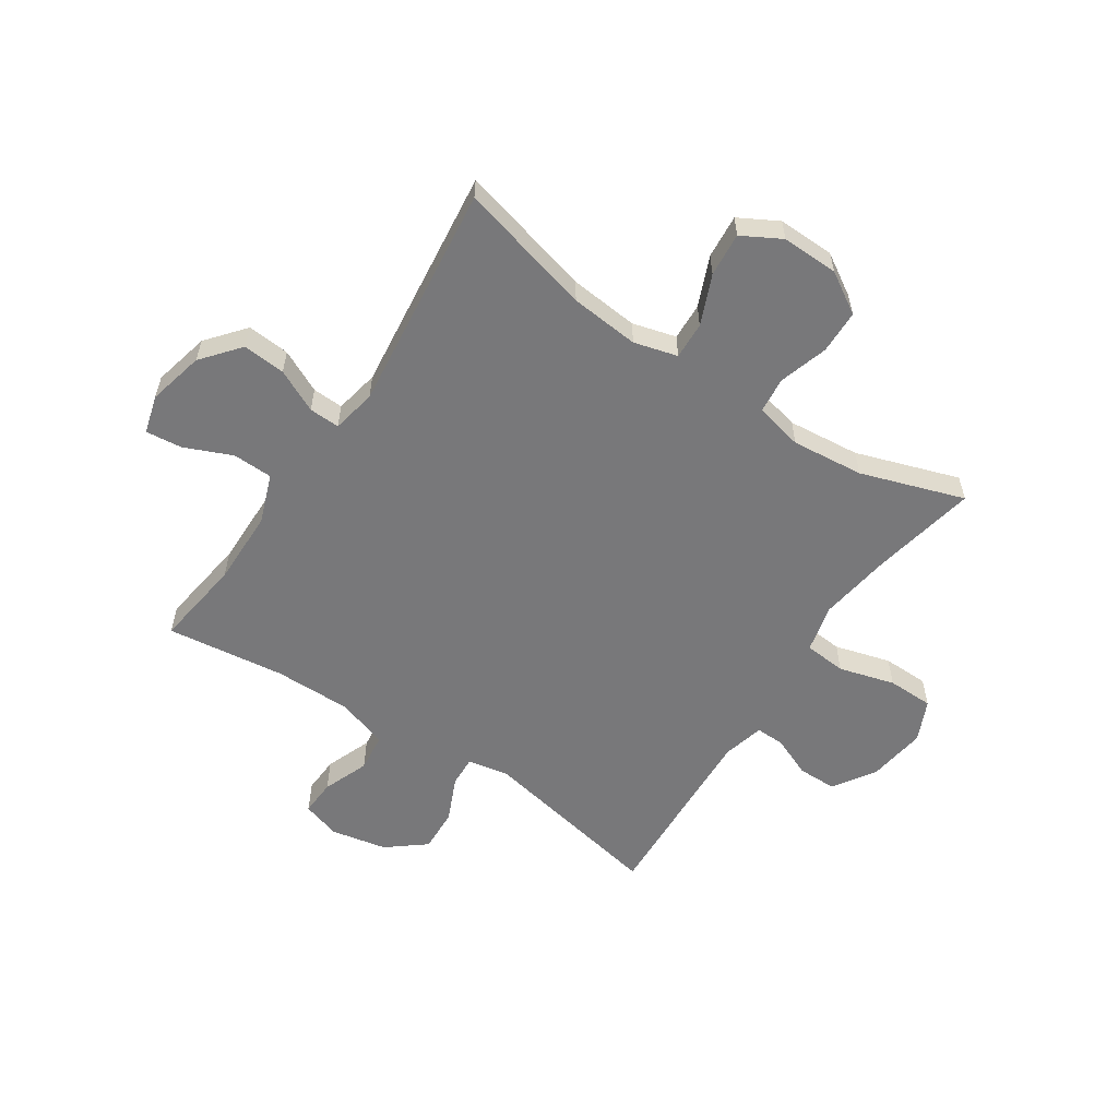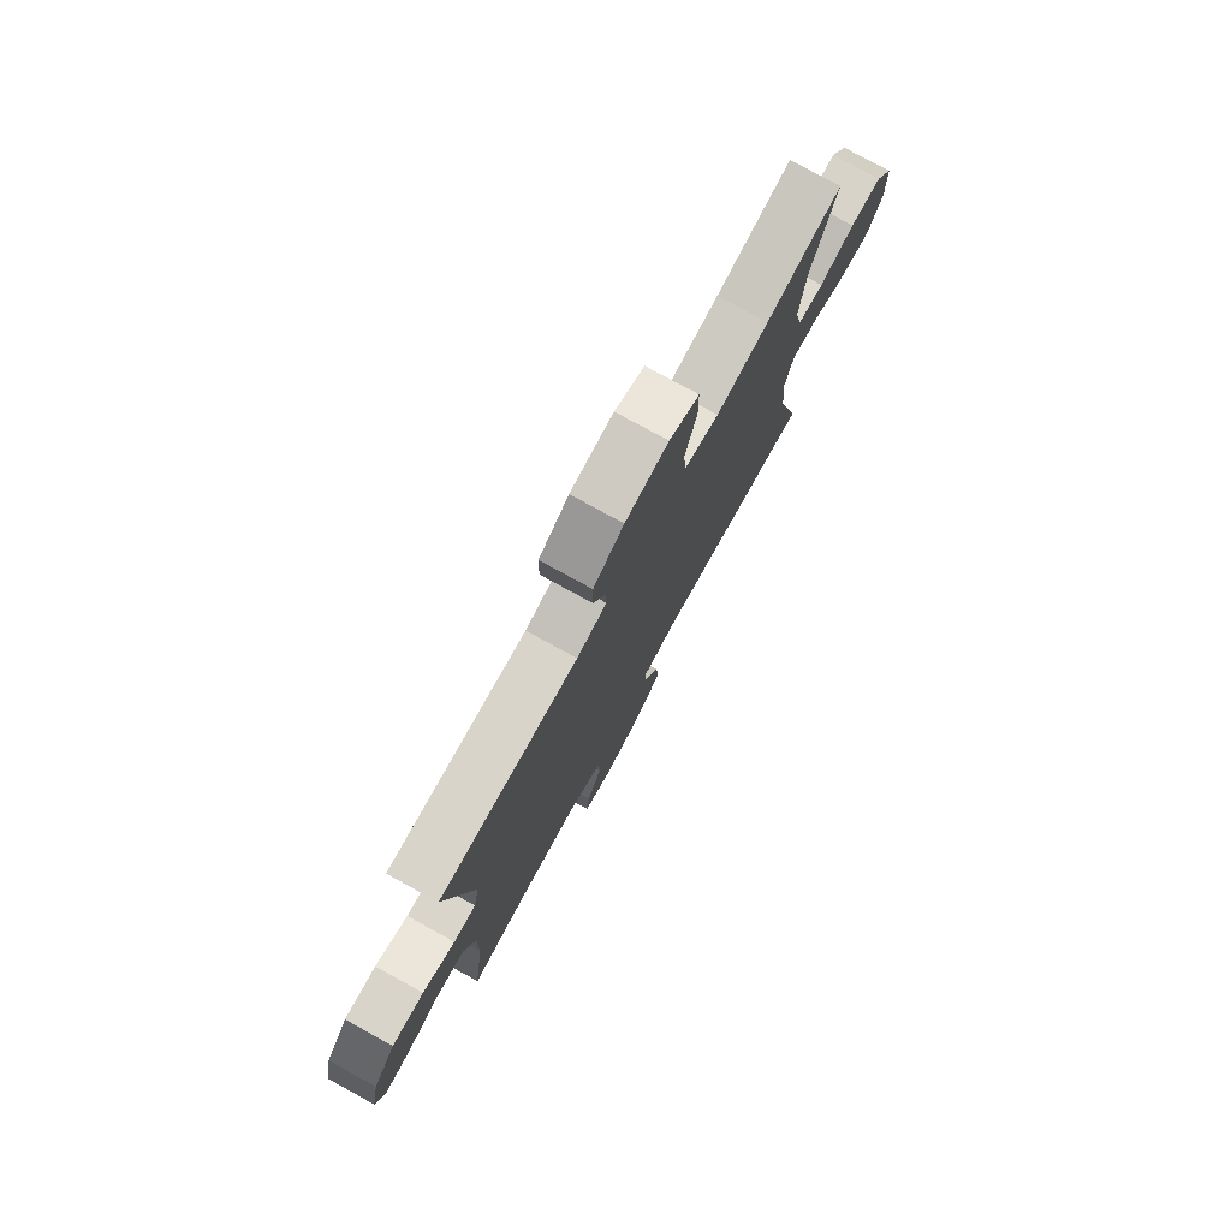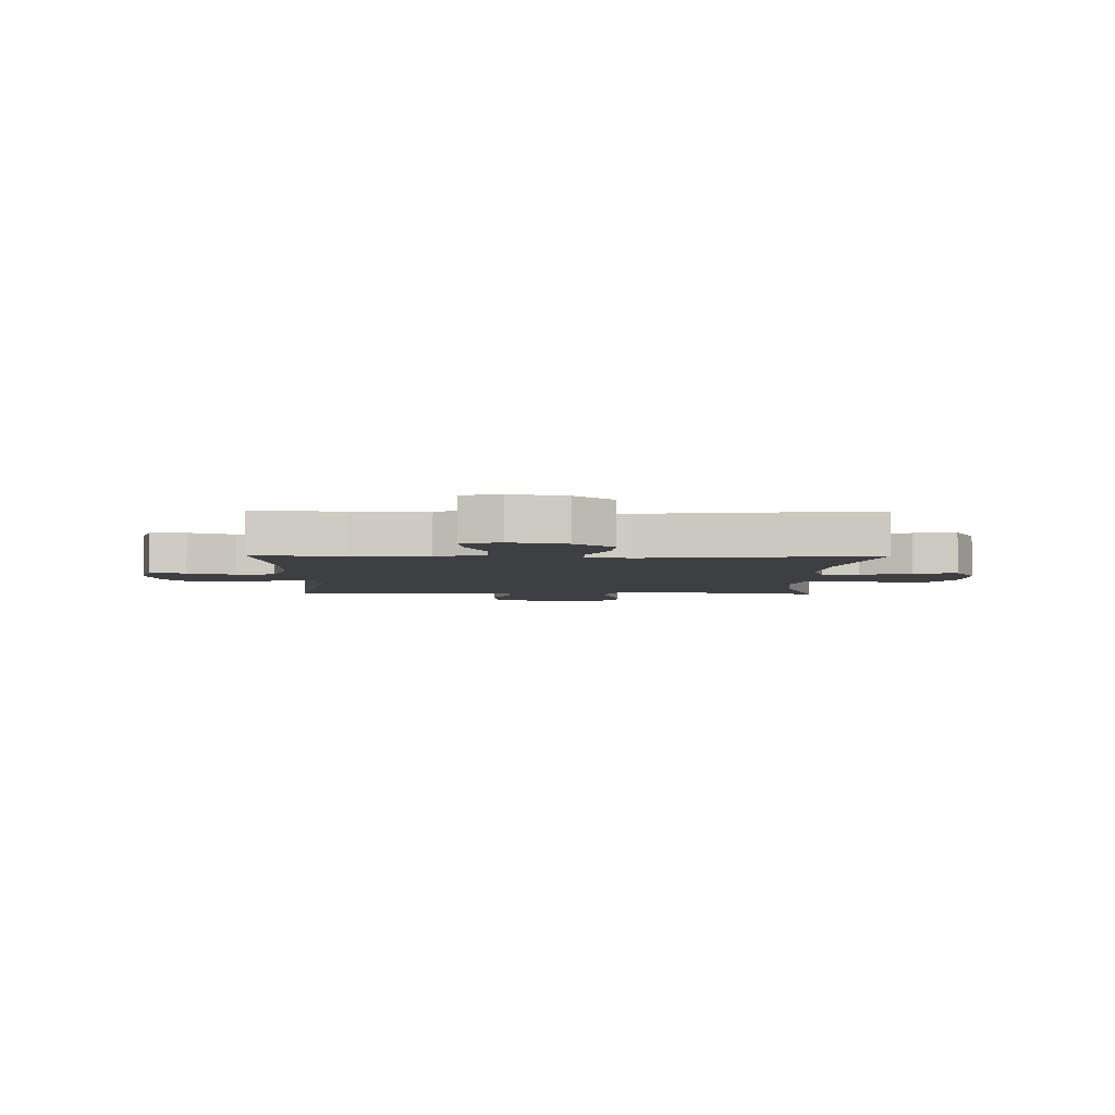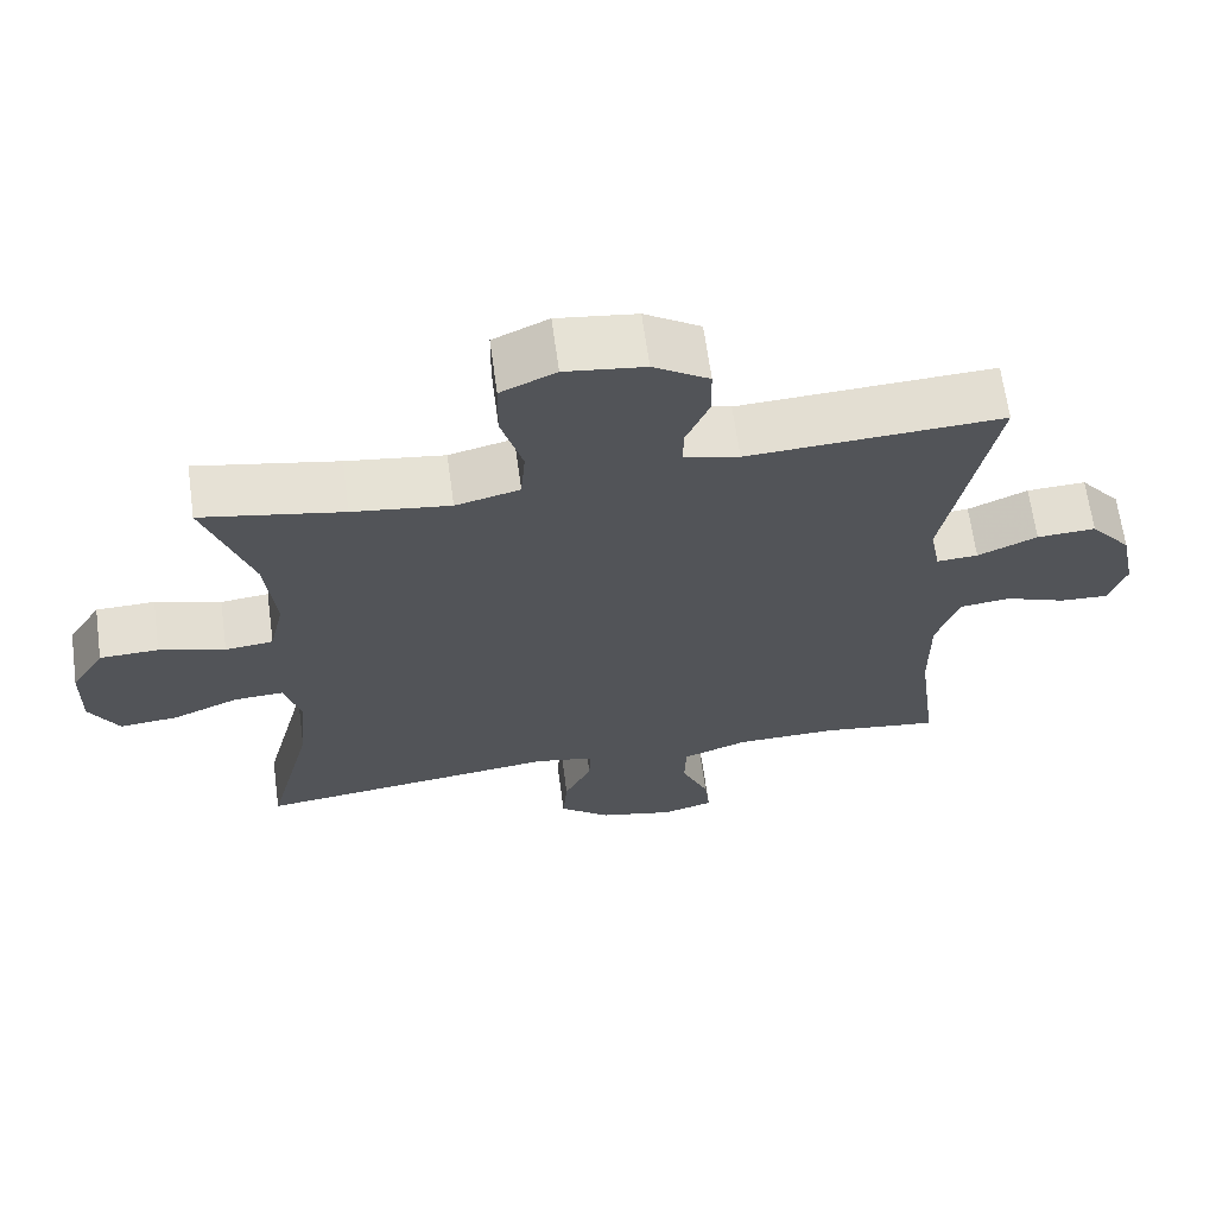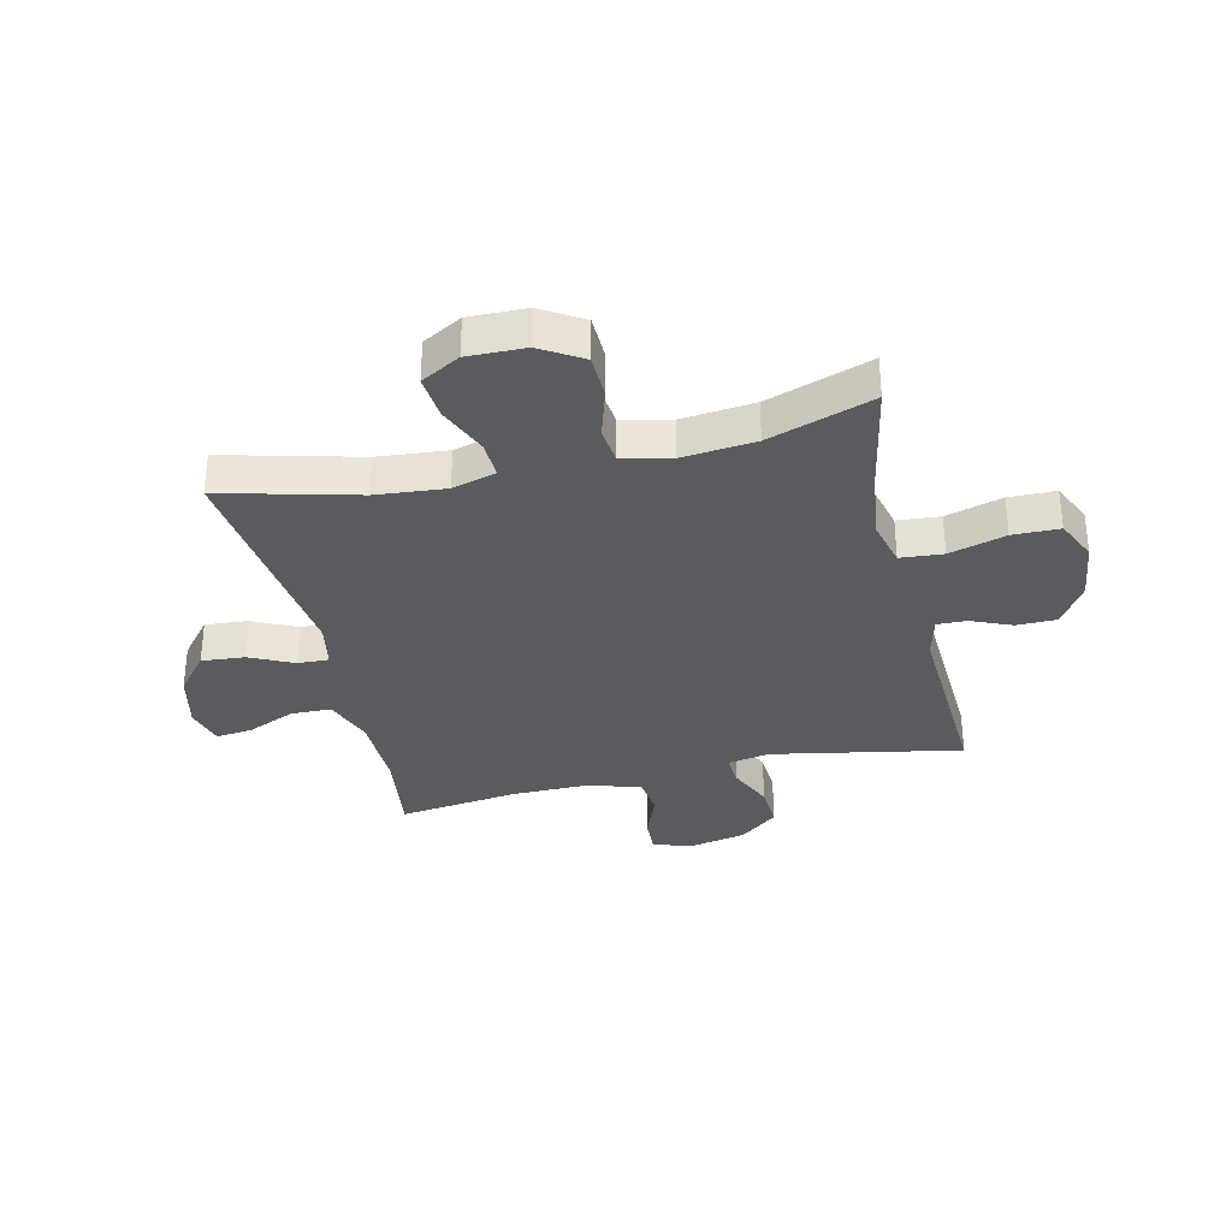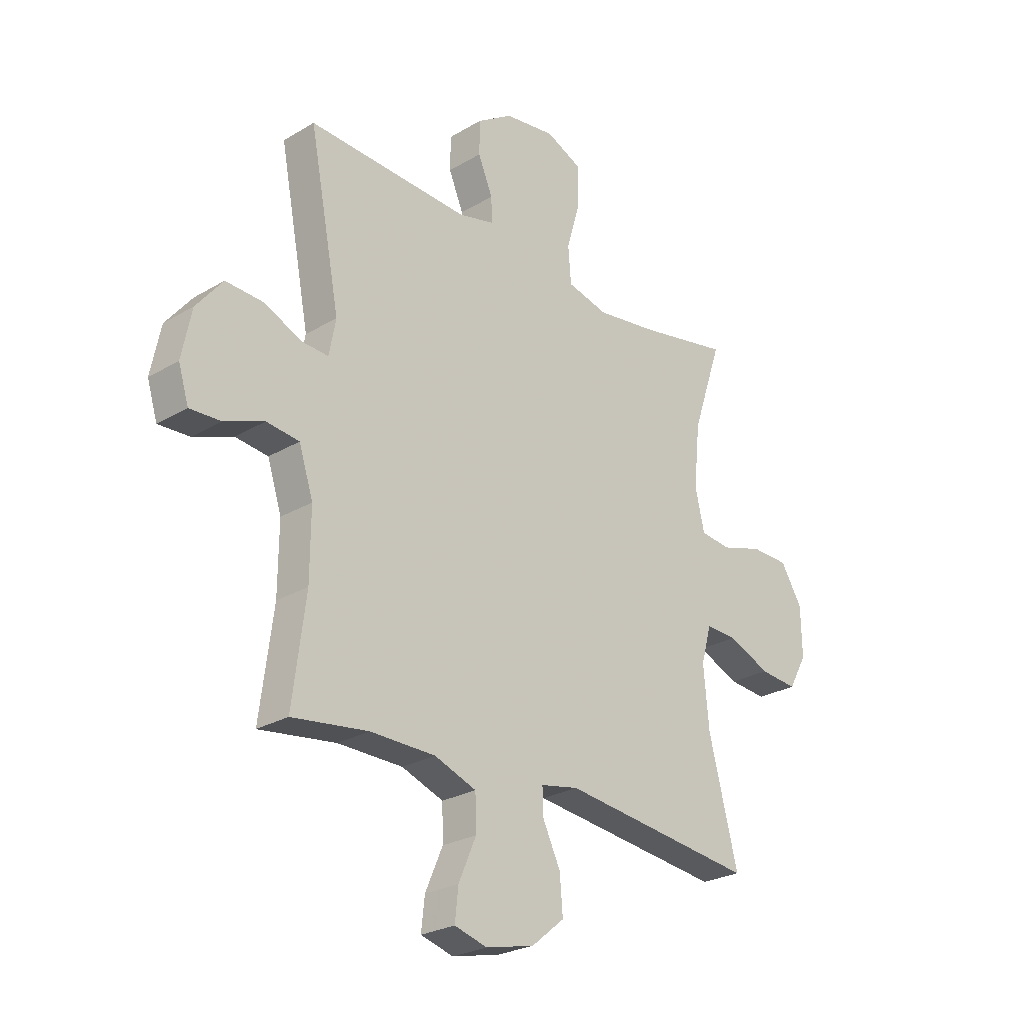
<metadata>
{"format":"obj","ext":"obj","renderer":"f3d","projection":"perspective","resolution":1024,"background":"white","views":[{"elev":-57.5,"azim":-123.8,"up":"+Y"},{"elev":77.8,"azim":118.7,"up":"+Z"},{"elev":-4.3,"azim":179.0,"up":"+Y"},{"elev":65.9,"azim":-7.8,"up":"+Z"},{"elev":-33.3,"azim":-76.9,"up":"+Y"},{"elev":-25.7,"azim":133.5,"up":"+Z"}]}
</metadata>
<code>
v 0.5 0.07 -0.5
v 0.344 0.07 -0.479
v 0.211 0.07 -0.481
v 0.125 0.07 -0.513
v 0.123 0.07 -0.583
v 0.159 0.07 -0.666
v 0.166 0.07 -0.73
v 0.099 0.07 -0.749
v 0 0.07 -0.726
v -0.067 0.07 -0.671
v -0.061 0.07 -0.596
v -0.025 0.07 -0.521
v -0.023 0.07 -0.467
v -0.101 0.07 -0.452
v -0.5 0.07 -0.5
v -0.44 0.07 -0.265
v -0.429 0.07 -0.144
v -0.45 0.07 -0.068
v -0.515 0.07 -0.071
v -0.602 0.07 -0.108
v -0.679 0.07 -0.115
v -0.717 0.07 -0.047
v -0.715 0.07 0.053
v -0.671 0.07 0.125
v -0.594 0.07 0.127
v -0.508 0.07 0.101
v -0.445 0.07 0.108
v -0.426 0.07 0.192
v -0.439 0.07 0.319
v -0.5 0.07 0.5
v -0.315 0.07 0.464
v -0.187 0.07 0.446
v -0.103 0.07 0.467
v -0.097 0.07 0.541
v -0.125 0.07 0.639
v -0.124 0.07 0.72
v -0.052 0.07 0.753
v 0.052 0.07 0.739
v 0.125 0.07 0.692
v 0.126 0.07 0.623
v 0.096 0.07 0.552
v 0.095 0.07 0.501
v 0.167 0.07 0.483
v 0.5 0.07 0.5
v 0.437 0.07 0.171
v 0.451 0.07 0.099
v 0.505 0.07 0.102
v 0.583 0.07 0.137
v 0.66 0.07 0.141
v 0.714 0.07 0.074
v 0.734 0.07 -0.024
v 0.713 0.07 -0.092
v 0.649 0.07 -0.089
v 0.568 0.07 -0.058
v 0.501 0.07 -0.066
v 0.472 0.07 -0.156
v 0.473 0.07 -0.292
v 0.5 0 -0.5
v 0.344 0 -0.479
v 0.211 0 -0.481
v 0.125 0 -0.513
v 0.123 0 -0.583
v 0.159 0 -0.666
v 0.166 0 -0.73
v 0.099 0 -0.749
v 0 0 -0.726
v -0.067 0 -0.671
v -0.061 0 -0.596
v -0.025 0 -0.521
v -0.023 0 -0.467
v -0.101 0 -0.452
v -0.5 0 -0.5
v -0.44 0 -0.265
v -0.429 0 -0.144
v -0.45 0 -0.068
v -0.515 0 -0.071
v -0.602 0 -0.108
v -0.679 0 -0.115
v -0.717 0 -0.047
v -0.715 0 0.053
v -0.671 0 0.125
v -0.594 0 0.127
v -0.508 0 0.101
v -0.445 0 0.108
v -0.426 0 0.192
v -0.439 0 0.319
v -0.5 0 0.5
v -0.315 0 0.464
v -0.187 0 0.446
v -0.103 0 0.467
v -0.097 0 0.541
v -0.125 0 0.639
v -0.124 0 0.72
v -0.052 0 0.753
v 0.052 0 0.739
v 0.125 0 0.692
v 0.126 0 0.623
v 0.096 0 0.552
v 0.095 0 0.501
v 0.167 0 0.483
v 0.5 0 0.5
v 0.437 0 0.171
v 0.451 0 0.099
v 0.505 0 0.102
v 0.583 0 0.137
v 0.66 0 0.141
v 0.714 0 0.074
v 0.734 0 -0.024
v 0.713 0 -0.092
v 0.649 0 -0.089
v 0.568 0 -0.058
v 0.501 0 -0.066
v 0.472 0 -0.156
v 0.473 0 -0.292
f 51 52 53 54
f 51 54 55
f 50 51 55
f 47 48 49 50
f 46 47 50 55
f 43 44 45
f 42 43 45 46
f 38 39 40 41
f 38 41 42
f 37 38 42
f 34 35 36 37
f 33 34 37 42
f 32 33 42 46
f 29 30 31
f 28 29 31 32
f 27 28 32 46
f 23 24 25 26
f 19 20 21 22
f 18 19 22 23
f 14 15 16
f 13 14 16 17
f 9 10 11 12
f 9 12 13
f 8 9 13
f 5 6 7 8
f 4 5 8 13
f 3 4 13 17
f 57 1 2
f 56 57 2 3
f 18 23 26 27
f 27 46 55 56
f 18 27 56
f 3 17 18 56
f 111 110 109 108
f 112 111 108
f 112 108 107
f 107 106 105 104
f 112 107 104 103
f 102 101 100
f 103 102 100 99
f 98 97 96 95
f 99 98 95
f 99 95 94
f 94 93 92 91
f 99 94 91 90
f 103 99 90 89
f 88 87 86
f 89 88 86 85
f 103 89 85 84
f 83 82 81 80
f 79 78 77 76
f 80 79 76 75
f 73 72 71
f 74 73 71 70
f 69 68 67 66
f 70 69 66
f 70 66 65
f 65 64 63 62
f 70 65 62 61
f 74 70 61 60
f 59 58 114
f 60 59 114 113
f 84 83 80 75
f 113 112 103 84
f 113 84 75
f 113 75 74 60
f 1 58 59 2
f 2 59 60 3
f 3 60 61 4
f 4 61 62 5
f 5 62 63 6
f 6 63 64 7
f 7 64 65 8
f 8 65 66 9
f 9 66 67 10
f 10 67 68 11
f 11 68 69 12
f 12 69 70 13
f 13 70 71 14
f 14 71 72 15
f 15 72 73 16
f 16 73 74 17
f 17 74 75 18
f 18 75 76 19
f 19 76 77 20
f 20 77 78 21
f 21 78 79 22
f 22 79 80 23
f 23 80 81 24
f 24 81 82 25
f 25 82 83 26
f 26 83 84 27
f 27 84 85 28
f 28 85 86 29
f 29 86 87 30
f 30 87 88 31
f 31 88 89 32
f 32 89 90 33
f 33 90 91 34
f 34 91 92 35
f 35 92 93 36
f 36 93 94 37
f 37 94 95 38
f 38 95 96 39
f 39 96 97 40
f 40 97 98 41
f 41 98 99 42
f 42 99 100 43
f 43 100 101 44
f 44 101 102 45
f 45 102 103 46
f 46 103 104 47
f 47 104 105 48
f 48 105 106 49
f 49 106 107 50
f 50 107 108 51
f 51 108 109 52
f 52 109 110 53
f 53 110 111 54
f 54 111 112 55
f 55 112 113 56
f 56 113 114 57
f 57 114 58 1

</code>
